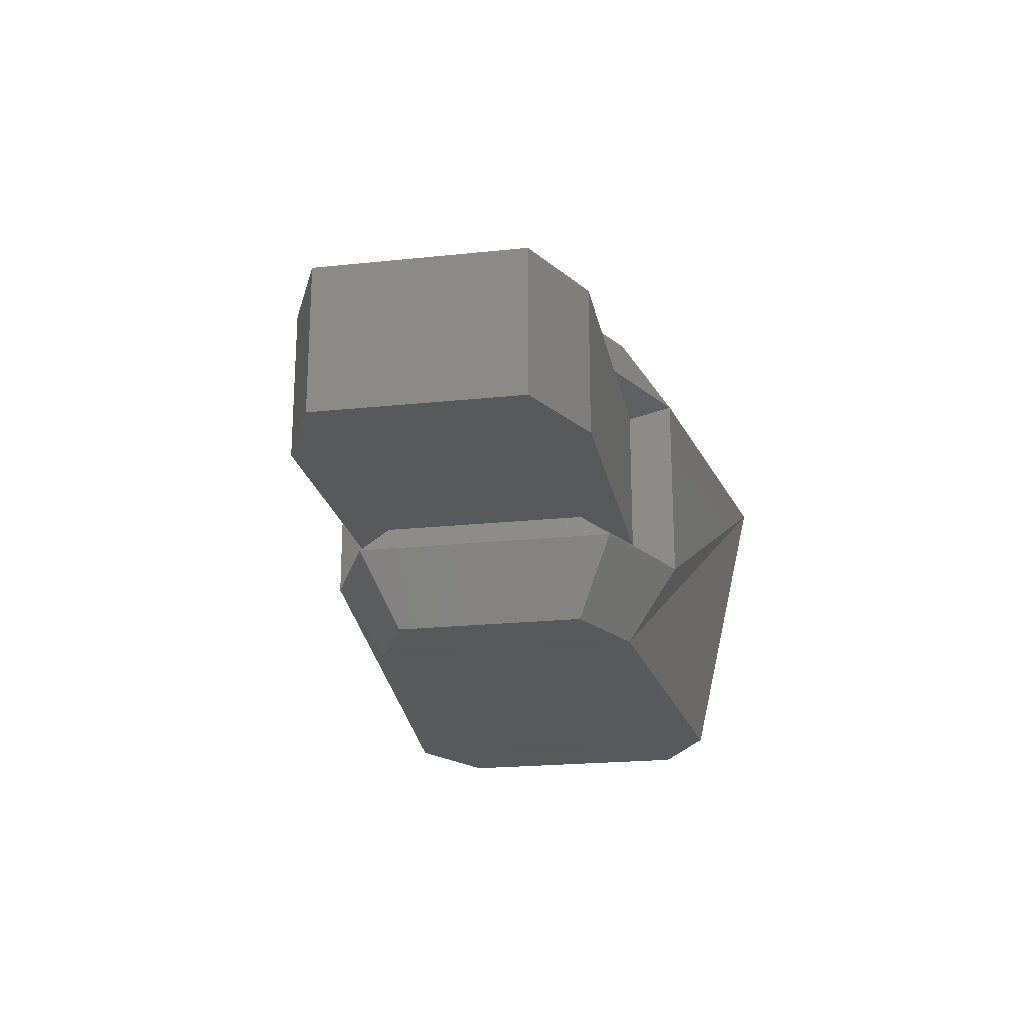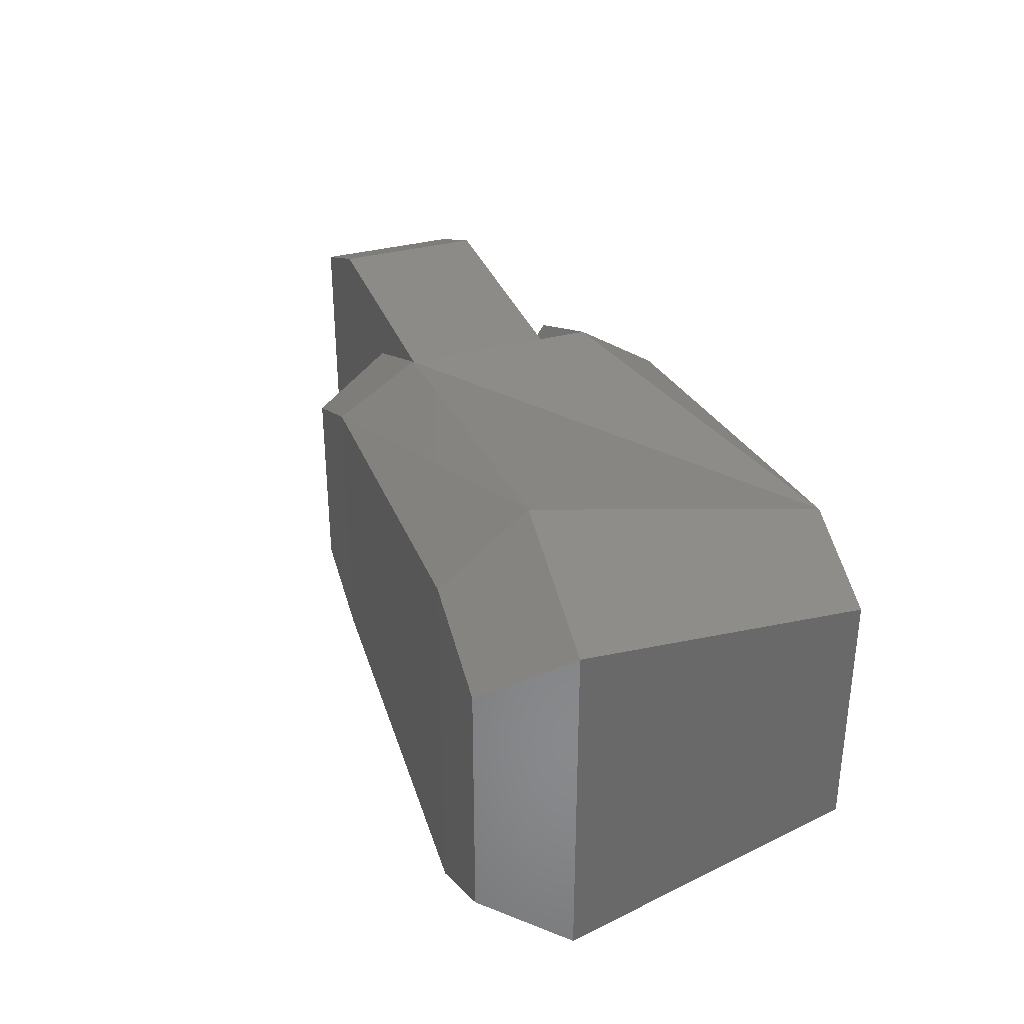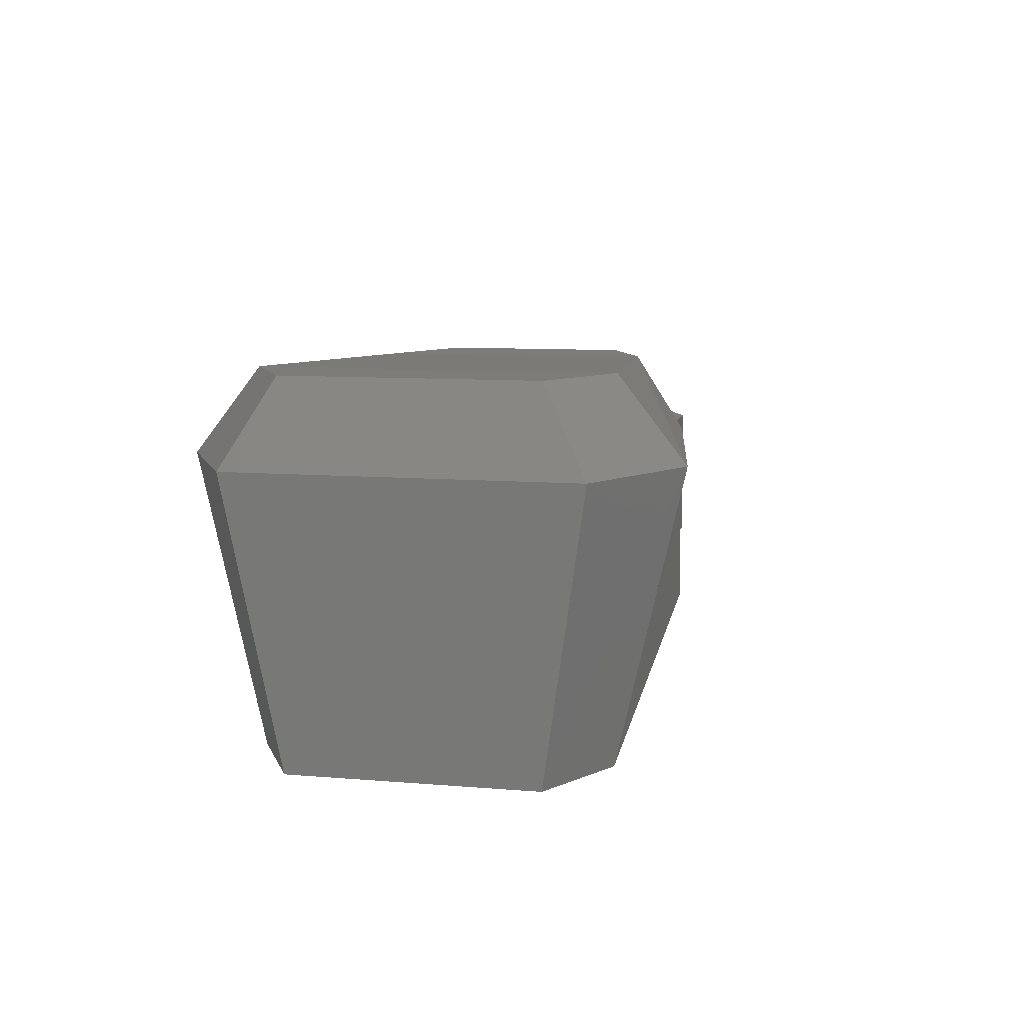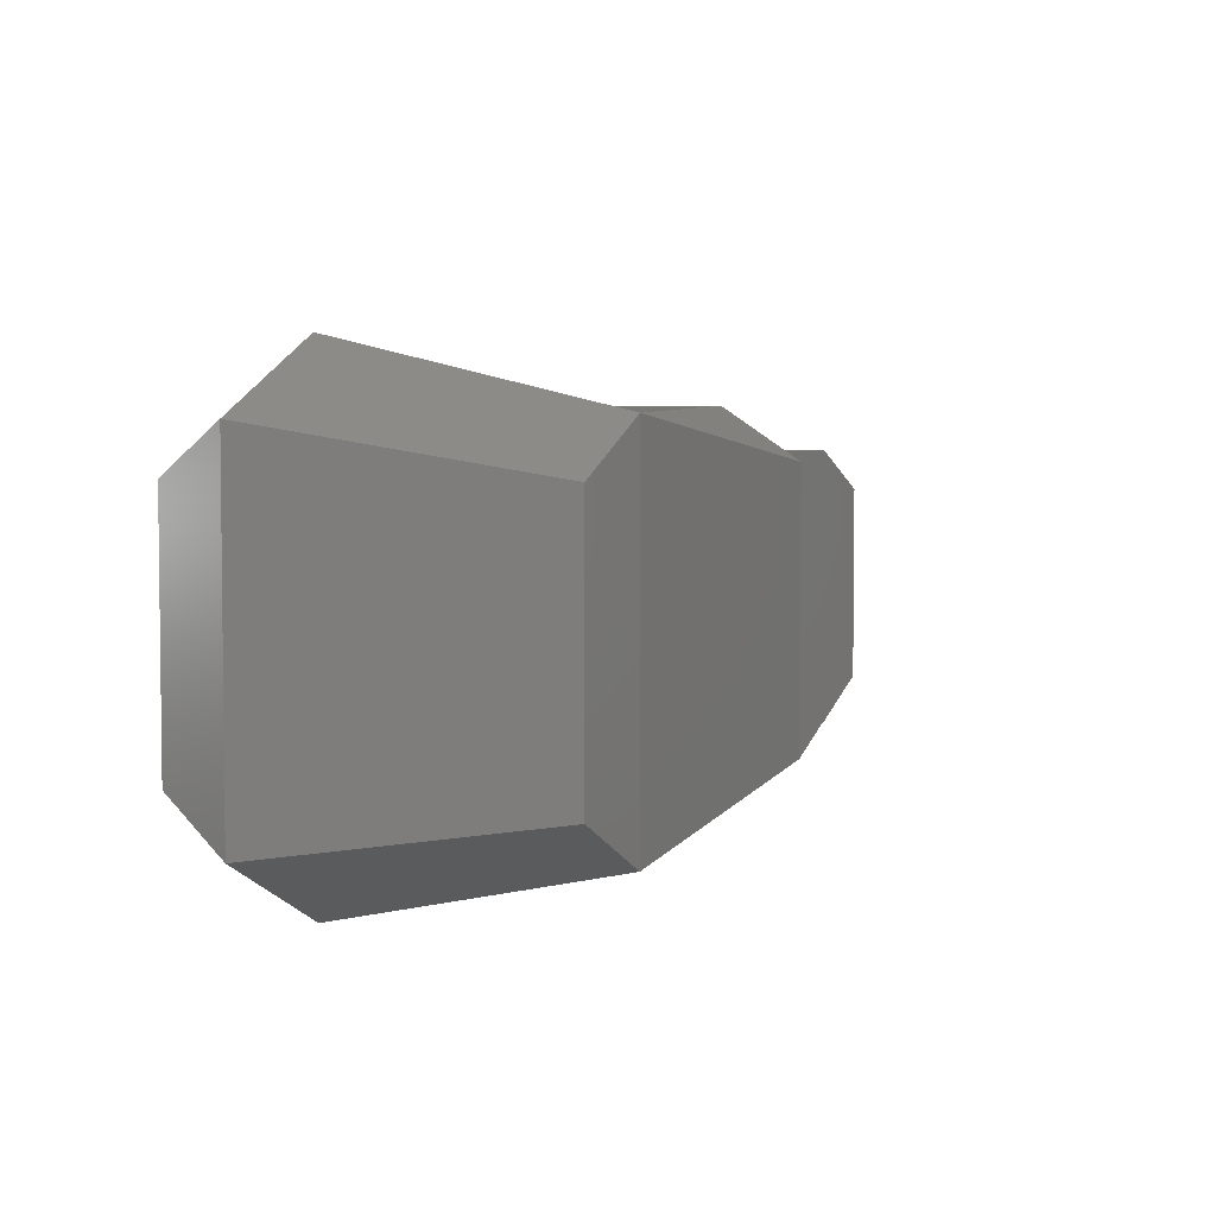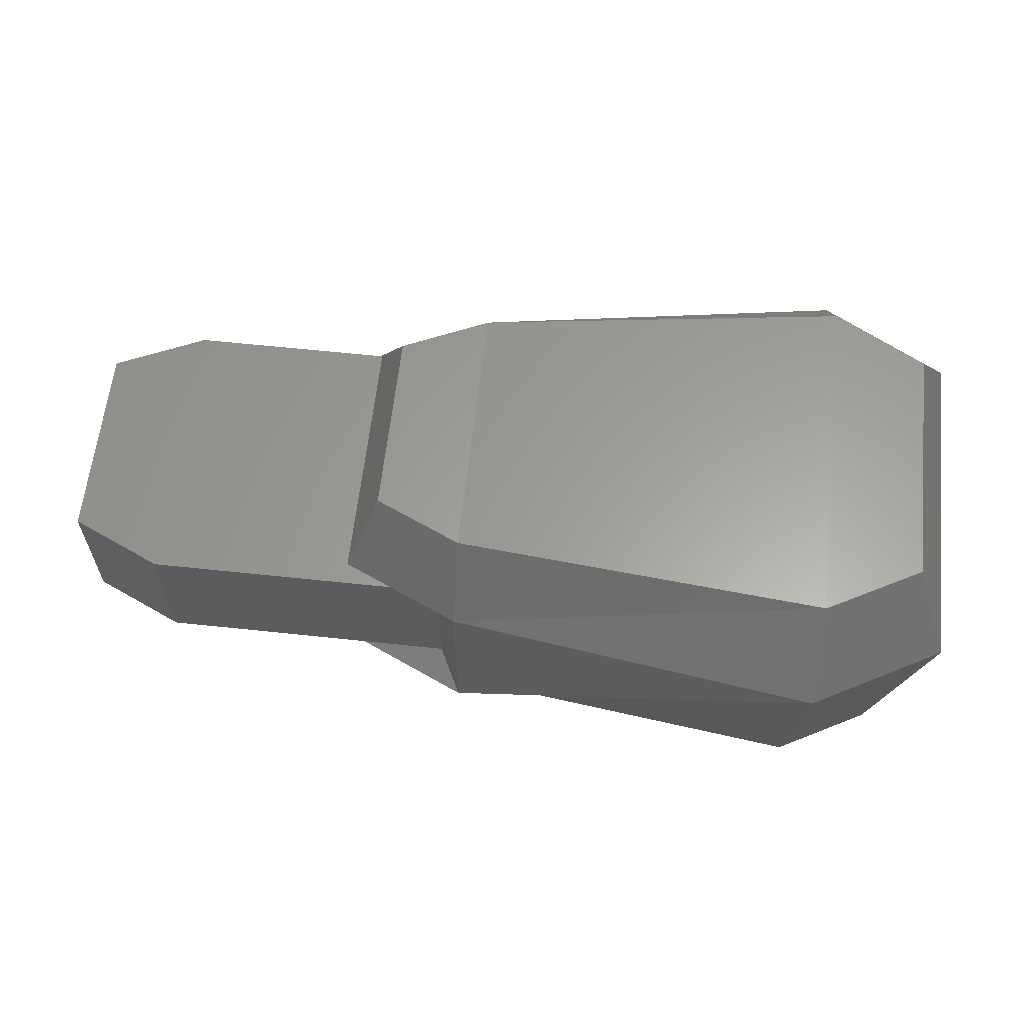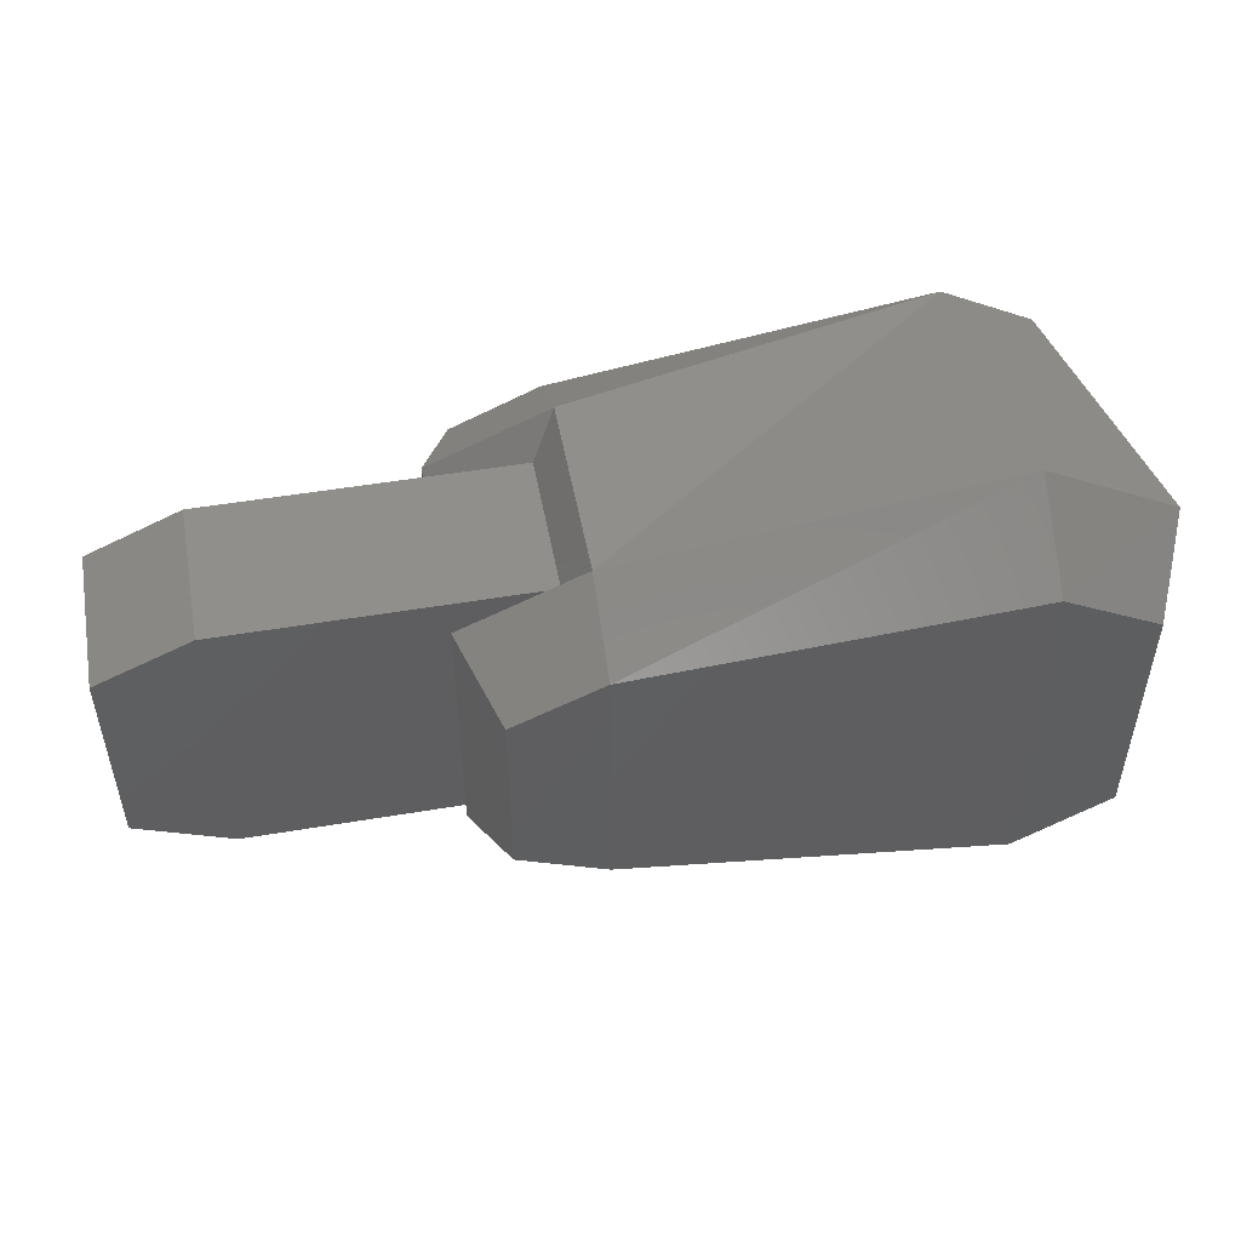
<metadata>
{"format":"stl","ext":"stl","renderer":"f3d","projection":"perspective","resolution":1024,"background":"white","views":[{"elev":-21.3,"azim":100.7,"up":"+Y"},{"elev":34.5,"azim":-109.6,"up":"+Z"},{"elev":9.1,"azim":-77.3,"up":"+Y"},{"elev":4.1,"azim":-64.1,"up":"+Z"},{"elev":61.7,"azim":-173.8,"up":"+Y"},{"elev":50.4,"azim":169.5,"up":"+Z"}]}
</metadata>
<code>
# stl→obj: 44 verts, 84 faces
v 1791 -4.739 80.22
v 1791 -4.739 152.1
v 1792 -12.55 69.67
v 1792 -12.55 162.6
v 1781 -40.29 82.56
v 1781 -40.29 149.7
v 1750 -40.29 163.8
v 1750 -12.55 181.8
v 1618 -45.37 177.9
v 1750 54.64 181.8
v 1618 57.37 201.3
v 1750 82.77 163.8
v 1618 87.45 177.9
v 1750 82.77 68.5
v 1618 87.45 54.43
v 1750 54.64 50.53
v 1618 57.37 30.99
v 1750 -12.55 50.53
v 1750 -40.29 68.5
v 1585 -45.37 159.9
v 1572 57.37 176.3
v 1585 87.45 159.9
v 1585 87.45 72.4
v 1572 57.37 55.99
v 1618 -45.37 54.43
v 1792 54.64 69.67
v 1781 82.77 82.56
v 1781 82.77 149.7
v 1792 54.64 162.6
v 1791 47.22 80.22
v 1791 47.22 152.1
v 1758 47.22 65.37
v 1865 47.22 65.37
v 1898 47.22 80.22
v 1898 47.22 152.1
v 1758 47.22 166.9
v 1865 47.22 166.9
v 1758 -4.739 65.37
v 1865 -4.739 65.37
v 1898 -4.739 80.22
v 1758 -4.739 166.9
v 1865 -4.739 166.9
v 1898 -4.739 152.1
v 1585 -45.37 72.4
f 1 2 3
f 2 3 4
f 3 4 5
f 4 5 6
f 5 6 7
f 6 7 8
f 7 8 9
f 8 9 10
f 9 10 11
f 10 11 12
f 11 12 13
f 12 13 14
f 13 14 15
f 14 15 16
f 15 16 17
f 16 17 18
f 17 18 19
f 18 19 5
f 19 5 7
f 9 20 11
f 20 11 21
f 11 21 13
f 21 13 22
f 13 22 23
f 22 23 24
f 23 24 17
f 24 17 25
f 17 25 19
f 16 26 14
f 26 14 27
f 14 27 28
f 27 28 26
f 28 26 29
f 26 29 30
f 29 30 31
f 32 33 30
f 33 30 34
f 30 34 31
f 34 31 35
f 31 35 36
f 35 36 37
f 38 32 39
f 32 39 33
f 39 33 40
f 33 40 34
f 36 41 37
f 41 37 42
f 37 42 35
f 42 35 43
f 19 7 25
f 7 25 9
f 25 9 20
f 39 38 40
f 38 40 1
f 40 1 2
f 41 42 2
f 42 2 43
f 2 43 40
f 14 12 28
f 12 28 10
f 28 10 29
f 22 21 24
f 21 24 20
f 24 20 44
f 10 8 36
f 8 36 41
f 18 16 38
f 16 38 32
f 17 23 15
f 23 15 13
f 3 18 1
f 18 1 38
f 8 41 4
f 41 4 2
f 30 32 26
f 32 26 16
f 36 10 31
f 10 31 29
f 40 43 34
f 43 34 35
f 5 18 3
f 20 25 44
f 25 24 44
f 4 6 8

</code>
